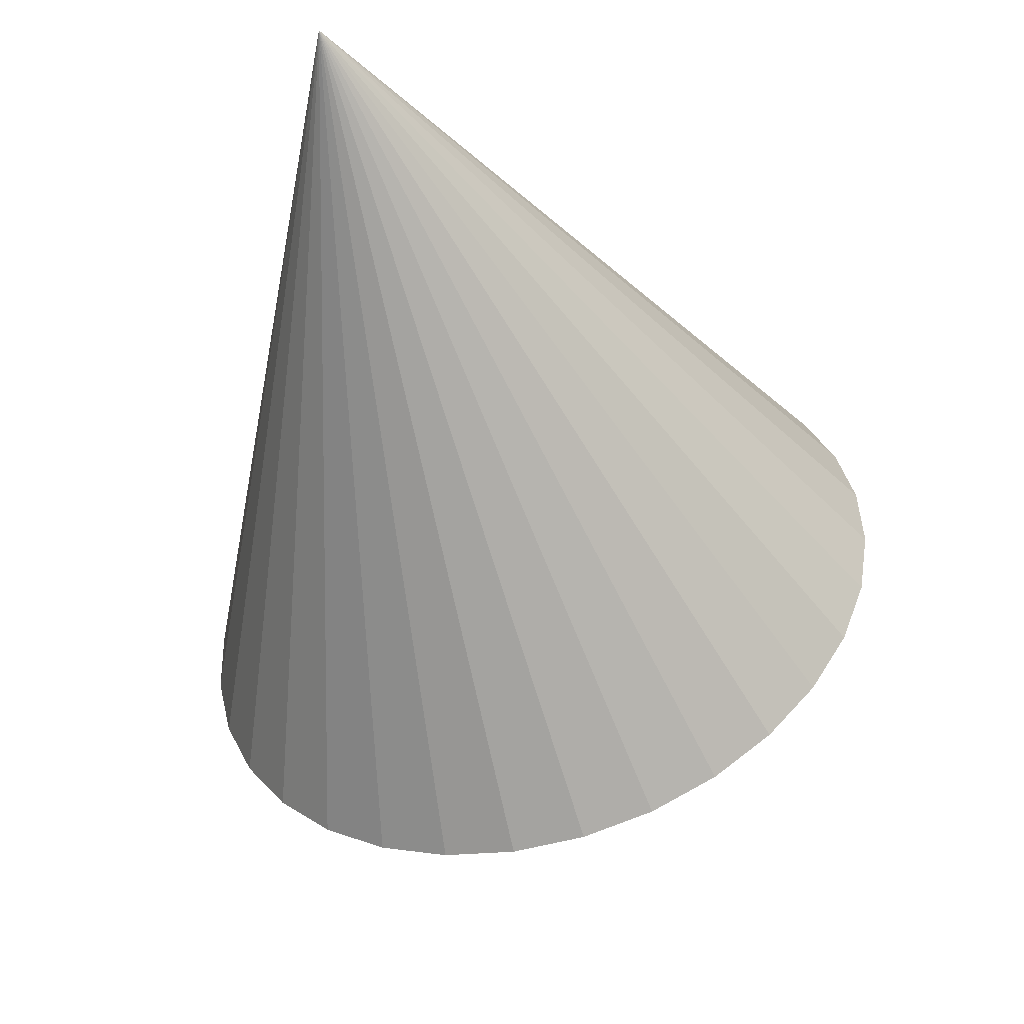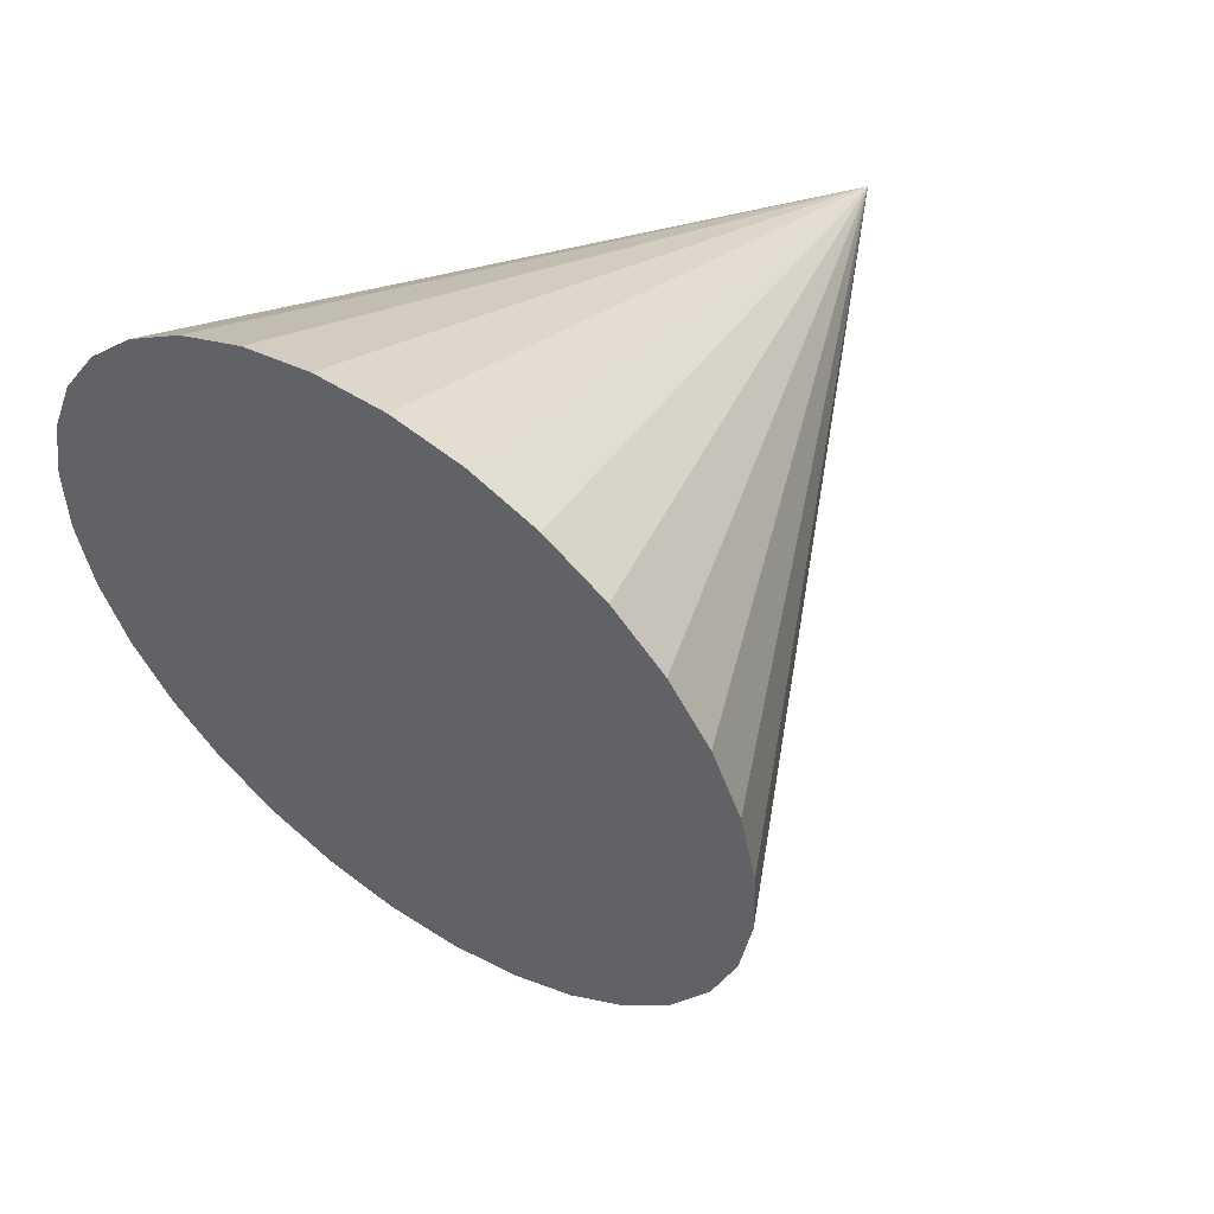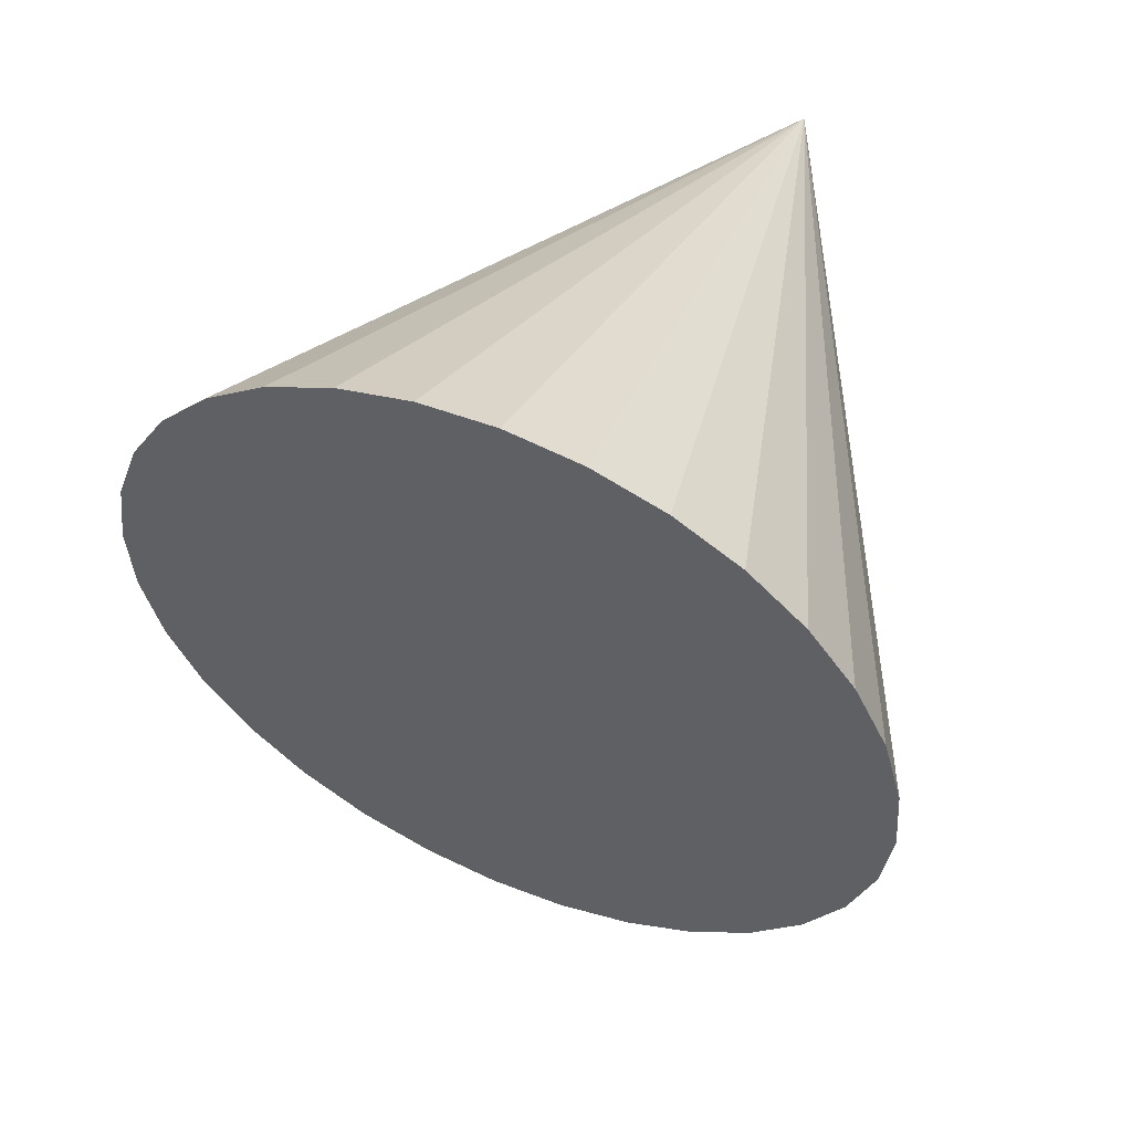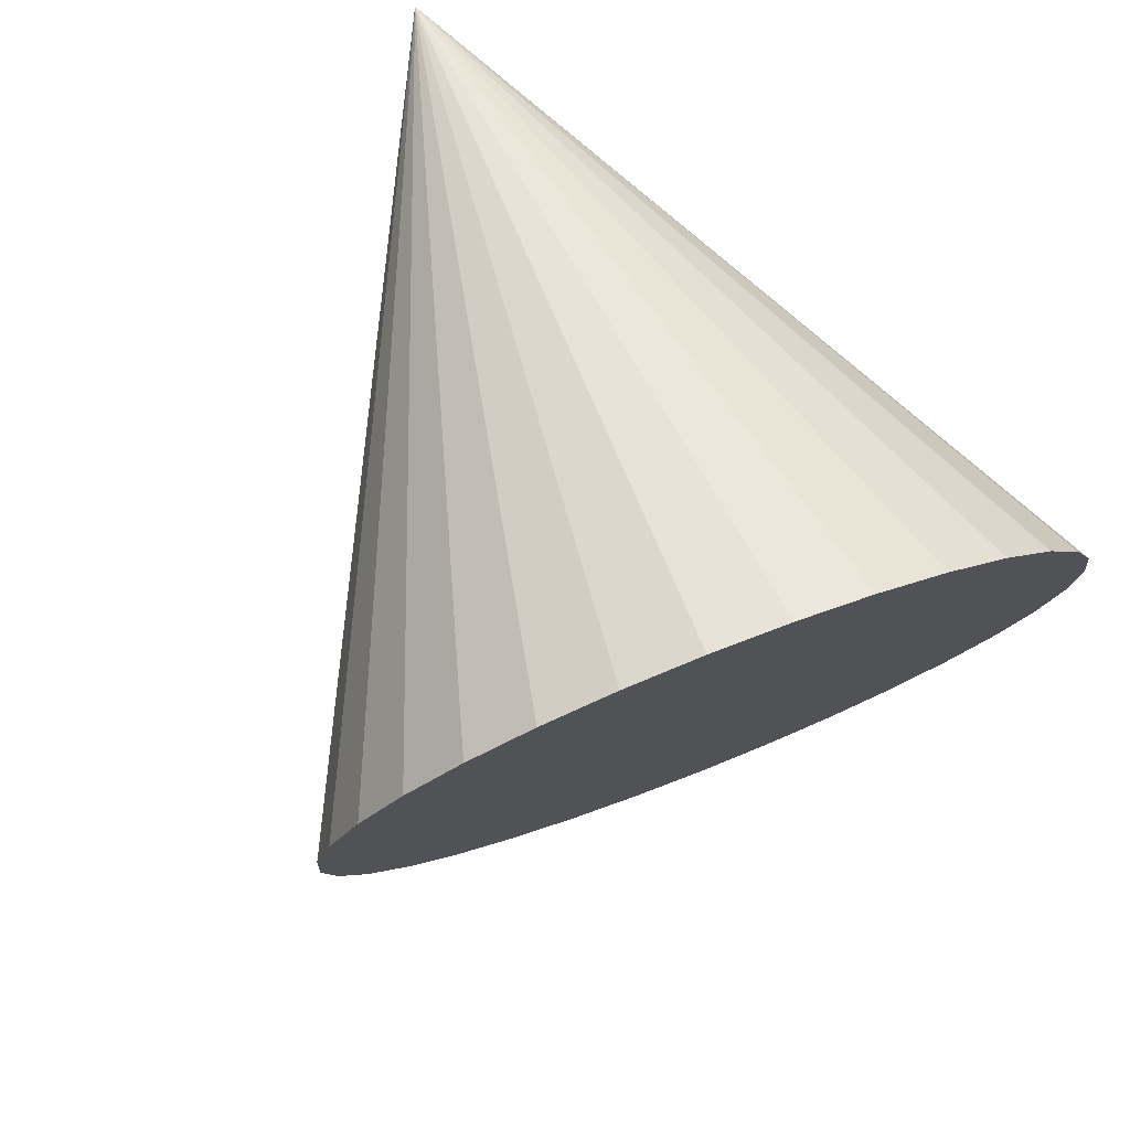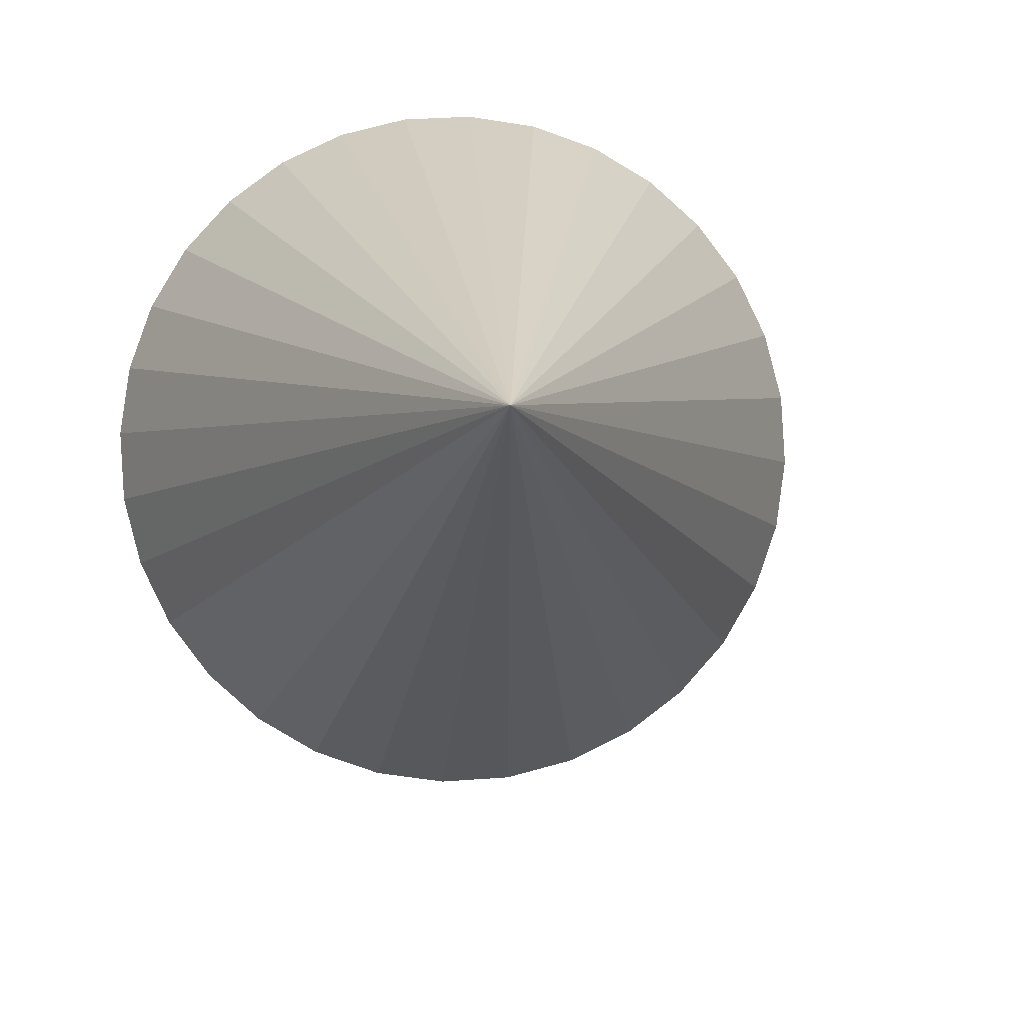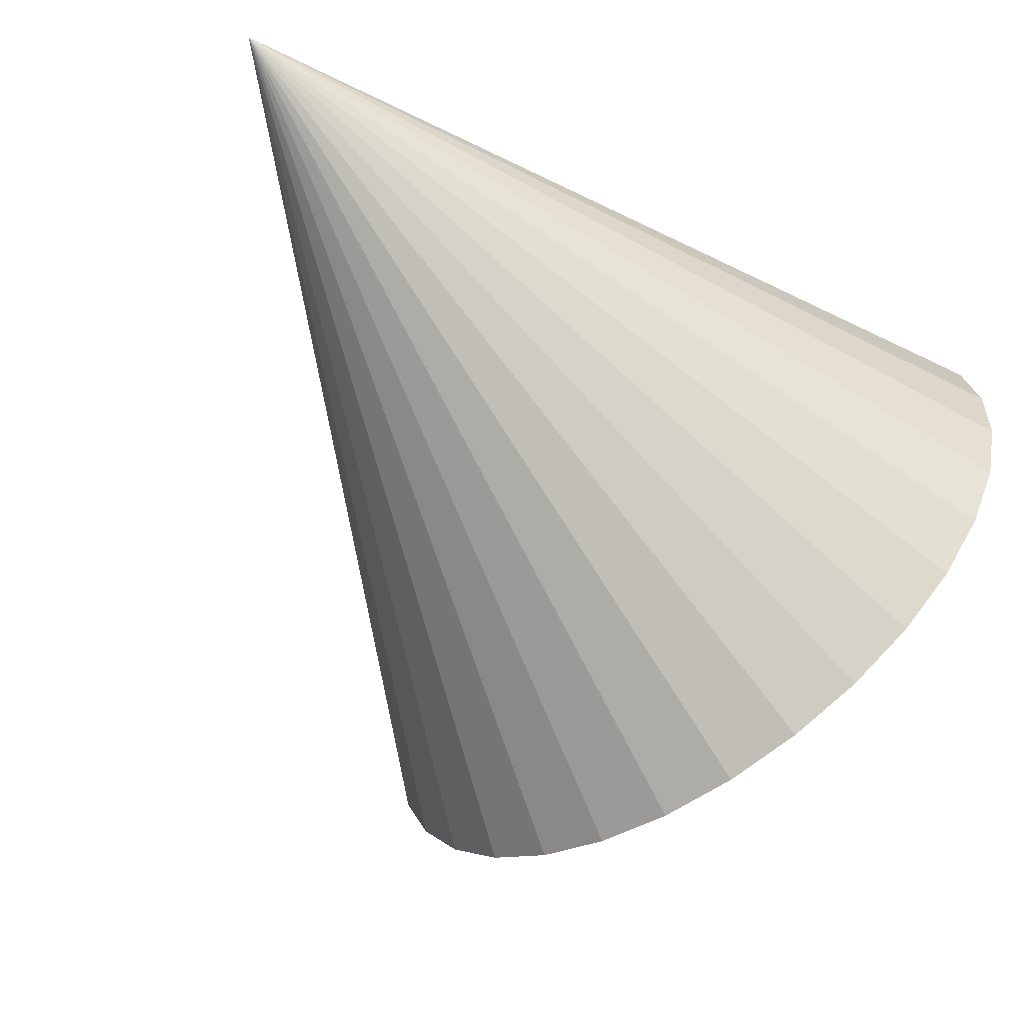
<metadata>
{"format":"obj","ext":"obj","renderer":"f3d","projection":"perspective","resolution":1024,"background":"white","views":[{"elev":-15.5,"azim":96.9,"up":"+Y"},{"elev":40.2,"azim":-21.8,"up":"+Z"},{"elev":20.8,"azim":-73.3,"up":"+Y"},{"elev":44.0,"azim":-126.8,"up":"+Y"},{"elev":30.1,"azim":72.8,"up":"+Y"},{"elev":-49.1,"azim":157.7,"up":"+Z"}]}
</metadata>
<code>
o Cone
v -2.76 1.754 0.8415
v -2.66 1.586 0.8605
v -2.57 1.421 0.9165
v -2.493 1.266 1.008
v -2.432 1.125 1.13
v -2.389 1.006 1.279
v -2.366 0.9114 1.449
v -2.364 0.8458 1.634
v -2.382 0.8117 1.826
v -2.421 0.8102 2.018
v -2.479 0.8415 2.203
v -2.553 0.9044 2.373
v -2.641 0.9964 2.523
v -2.739 1.114 2.645
v -2.843 1.253 2.736
v -2.95 1.407 2.792
v -3.056 1.571 2.811
v -3.155 1.739 2.792
v -3.245 1.904 2.736
v -3.323 2.059 2.645
v -3.384 2.2 2.523
v -3.427 2.319 2.373
v -3.45 2.414 2.203
v -3.452 2.479 2.018
v -3.433 2.513 1.826
v -3.394 2.515 1.634
v -3.337 2.483 1.449
v -3.263 2.421 1.279
v -3.175 2.329 1.13
v -3.077 2.211 1.008
v -2.972 2.072 0.9165
v -2.865 1.918 0.8605
v -1.232 2.697 2.174
f 1 33 2
f 2 33 3
f 3 33 4
f 4 33 5
f 5 33 6
f 6 33 7
f 7 33 8
f 8 33 9
f 9 33 10
f 10 33 11
f 11 33 12
f 12 33 13
f 13 33 14
f 14 33 15
f 15 33 16
f 16 33 17
f 17 33 18
f 18 33 19
f 19 33 20
f 20 33 21
f 21 33 22
f 22 33 23
f 23 33 24
f 24 33 25
f 25 33 26
f 26 33 27
f 27 33 28
f 28 33 29
f 29 33 30
f 30 33 31
f 1 2 3 4 5 6 7 8 9 10 11 12 13 14 15 16 17 18 19 20 21 22 23 24 25 26 27 28 29 30 31 32
f 31 33 32
f 32 33 1

</code>
